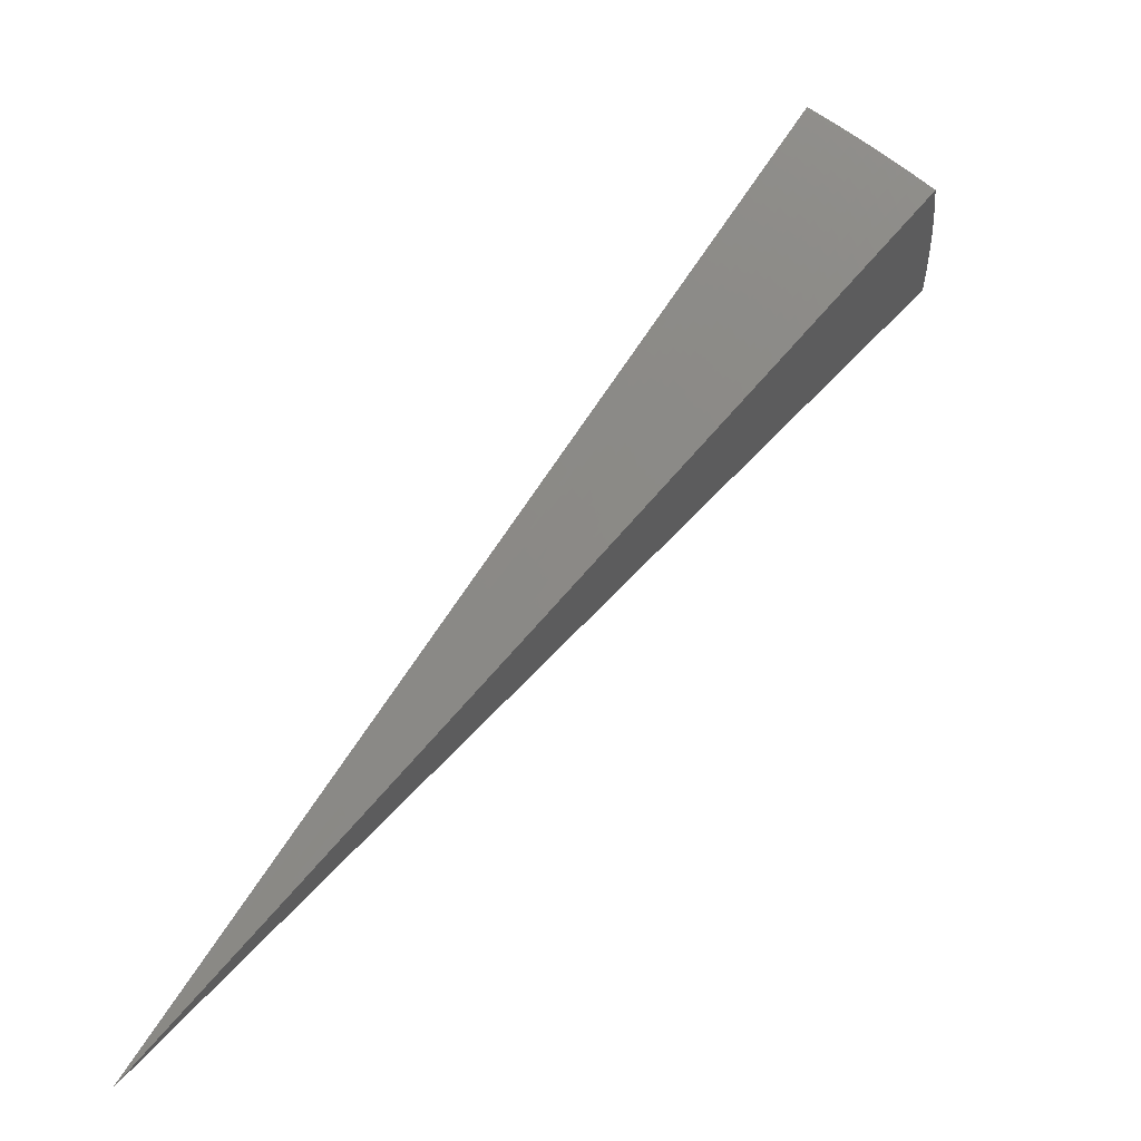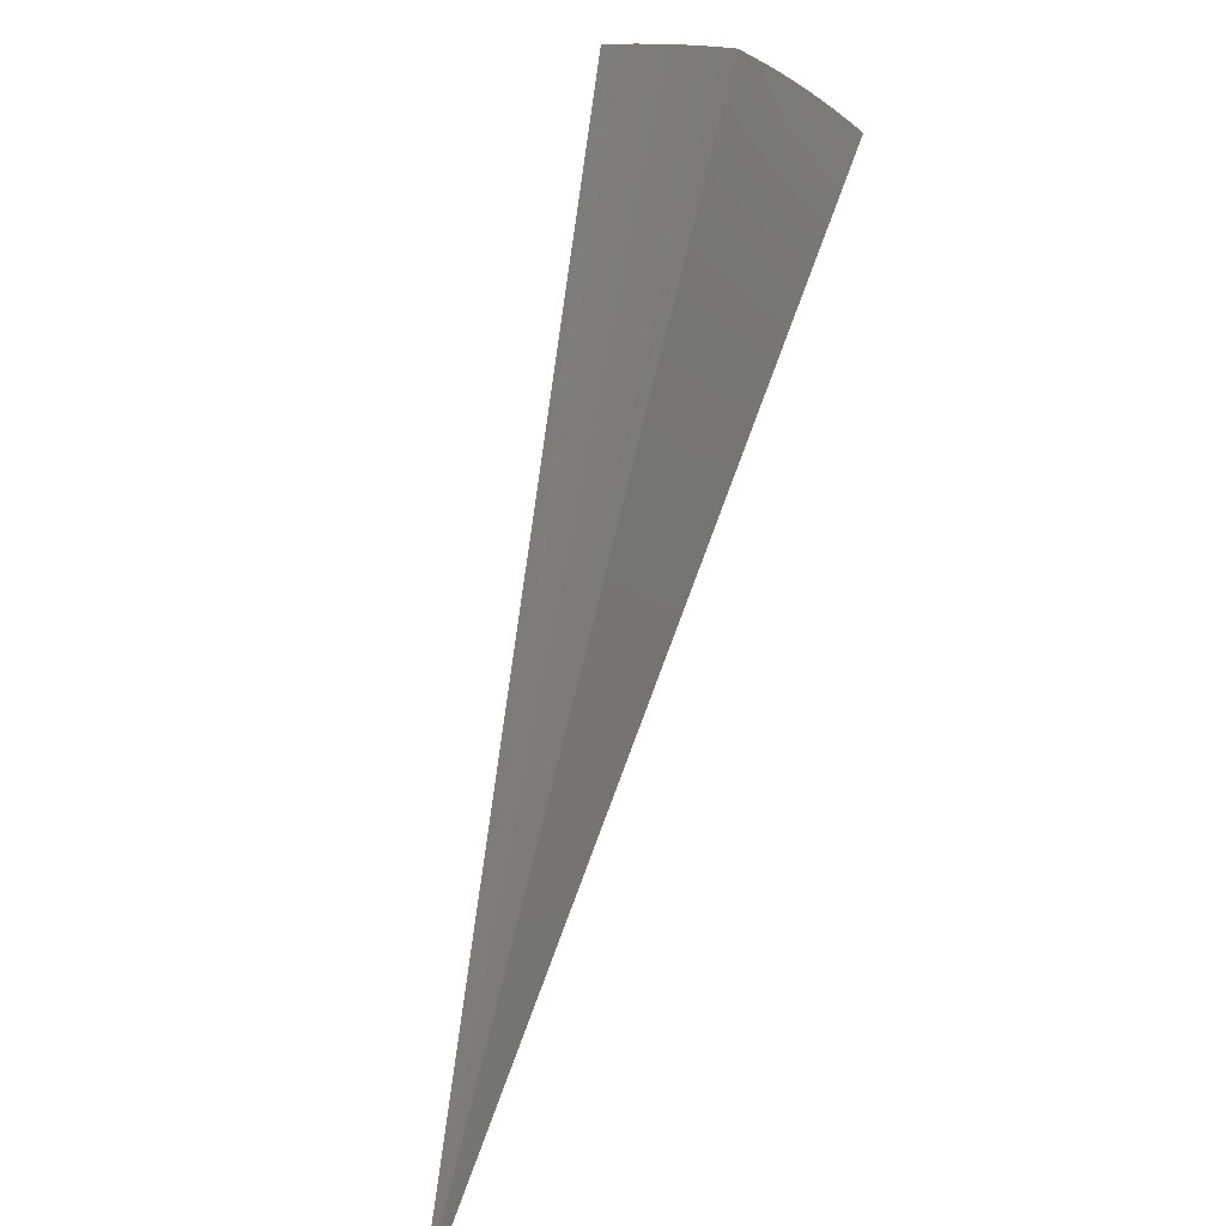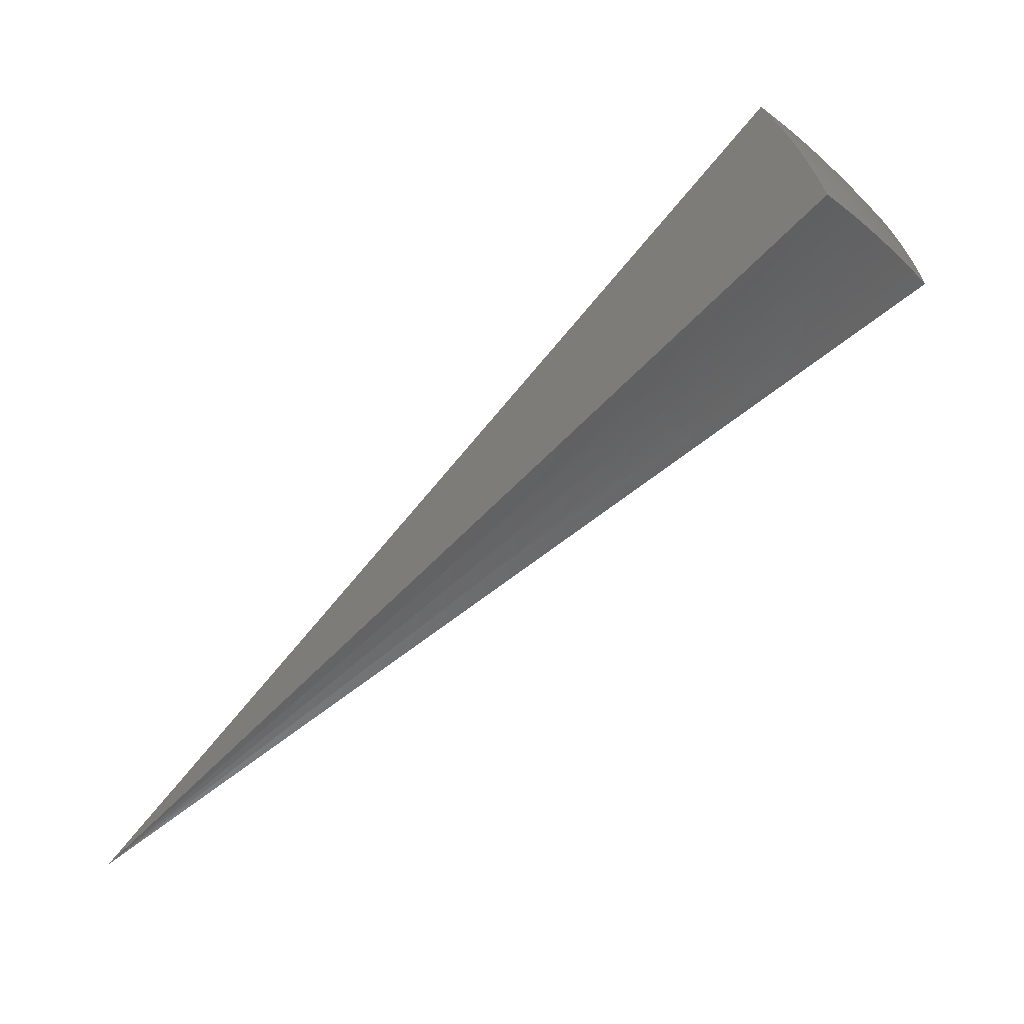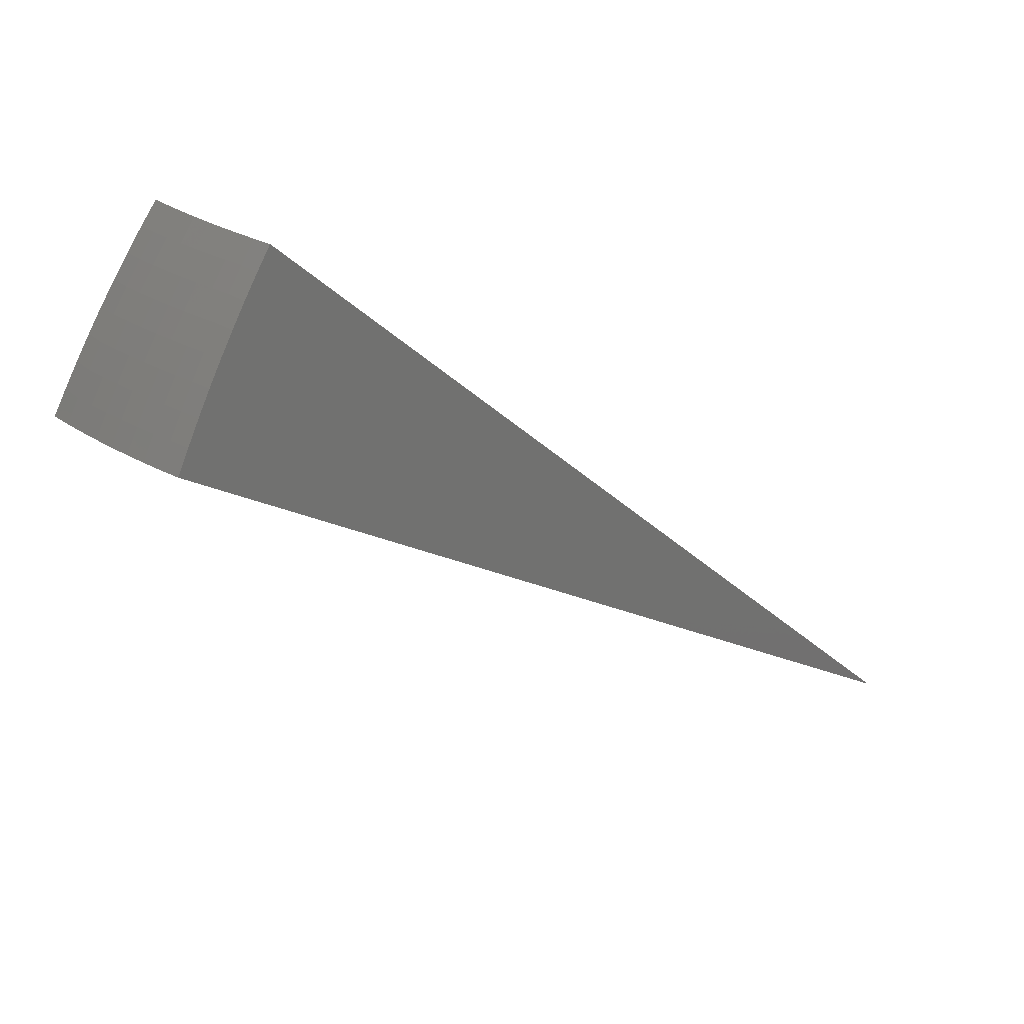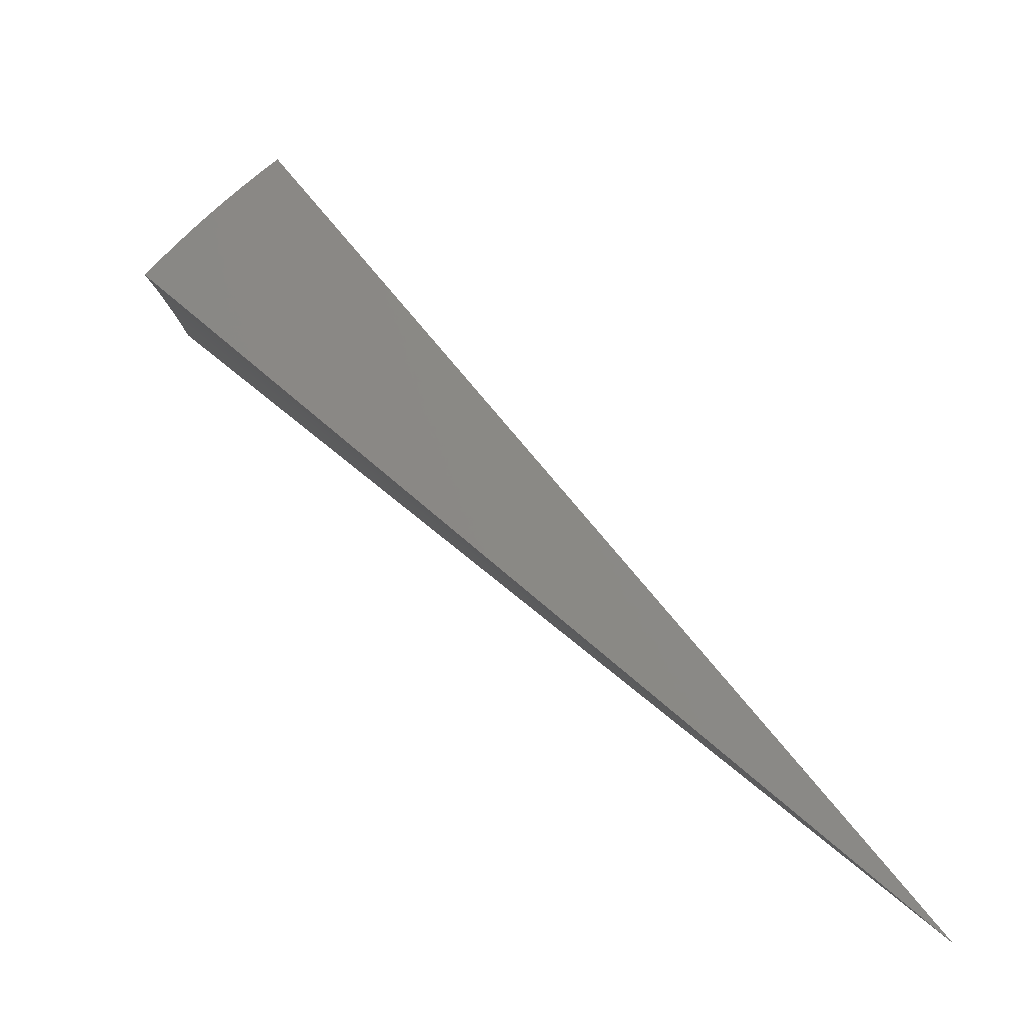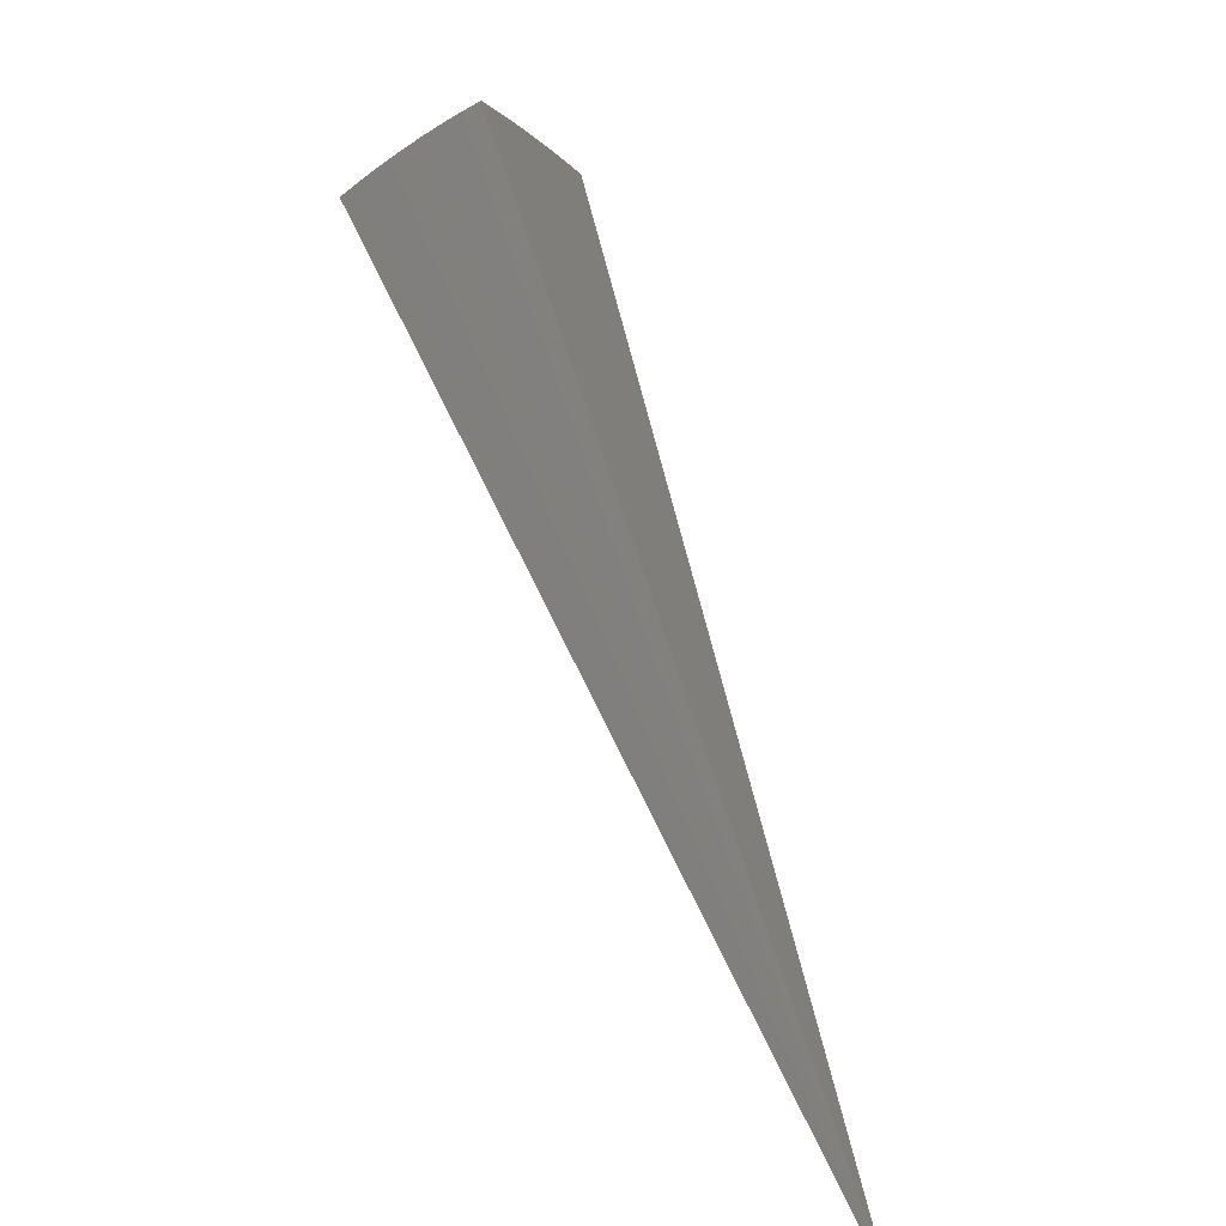
<metadata>
{"format":"stl","ext":"stl","renderer":"f3d","projection":"perspective","resolution":1024,"background":"white","views":[{"elev":-47.2,"azim":-18.5,"up":"+Y"},{"elev":-48.9,"azim":19.9,"up":"+Y"},{"elev":6.6,"azim":-32.9,"up":"+Y"},{"elev":24.2,"azim":-167.3,"up":"+Z"},{"elev":-57.6,"azim":102.8,"up":"+Y"},{"elev":17.9,"azim":-166.4,"up":"+Y"}]}
</metadata>
<code>
# stl→obj: 89 verts, 174 faces
v 5.478 6.528 7.151
v -2.308e-14 0 -1.776e-14
v 5.571 6.639 6.957
v 5.662 6.747 6.761
v 5.75 6.852 6.561
v 5.835 6.954 6.359
v 5.917 7.052 6.154
v 5.997 7.147 5.946
v 6.074 7.239 5.735
v 6.148 7.327 5.522
v 4.323 7.488 6.941
v 4.251 7.363 7.134
v 4.483 7.387 6.955
v 4.412 7.271 7.136
v 4.645 7.29 6.955
v 4.571 7.175 7.138
v 4.803 7.192 6.955
v 4.728 7.075 7.14
v 4.961 7.088 6.955
v 4.883 6.972 7.142
v 5.119 6.981 6.955
v 5.035 6.866 7.144
v 5.272 6.871 6.955
v 5.185 6.757 7.146
v 5.424 6.757 6.955
v 5.332 6.644 7.148
v 5.513 6.869 6.755
v 5.359 6.984 6.755
v 5.443 7.093 6.554
v 5.203 7.096 6.755
v 5.284 7.207 6.554
v 5.043 7.205 6.755
v 5.122 7.318 6.554
v 4.882 7.31 6.755
v 4.959 7.425 6.554
v 4.796 7.527 6.554
v 4.867 7.639 6.349
v 4.697 7.74 6.349
v 4.764 7.851 6.142
v 4.527 7.841 6.342
v 4.591 7.952 6.137
v 4.829 7.957 5.932
v 4.652 8.058 5.93
v 4.891 8.059 5.721
v 4.712 8.161 5.72
v 4.95 8.157 5.509
v 4.769 8.26 5.507
v 5.599 6.976 6.554
v 5.525 7.199 6.349
v 5.363 7.315 6.349
v 5.199 7.428 6.349
v 5.033 7.536 6.349
v 4.937 7.748 6.142
v 5.683 7.081 6.349
v 5.604 7.302 6.142
v 5.439 7.42 6.142
v 5.273 7.534 6.142
v 5.105 7.643 6.142
v 5.003 7.853 5.932
v 5.764 7.182 6.142
v 5.679 7.401 5.932
v 5.513 7.52 5.932
v 5.344 7.636 5.932
v 5.174 7.747 5.932
v 5.068 7.954 5.721
v 5.129 8.049 5.51
v 5.842 7.279 5.932
v 5.752 7.496 5.721
v 5.583 7.617 5.721
v 5.413 7.734 5.721
v 5.241 7.846 5.721
v 5.917 7.372 5.721
v 5.985 7.457 5.52
v 5.819 7.583 5.518
v 5.65 7.705 5.516
v 5.479 7.823 5.514
v 5.305 7.938 5.512
v 4.461 7.727 6.545
v 4.628 7.626 6.554
v 4.721 7.41 6.755
v 4.393 7.61 6.744
v 4.556 7.508 6.755
v 2.594 3.38 3.575
v 2.444 3.49 3.575
v 2.289 3.594 3.575
v 2.534 4.056 2.761
v 2.674 3.965 2.761
v 2.811 3.869 2.761
v 2.944 3.769 2.761
f 1 2 3
f 3 2 4
f 4 2 5
f 5 2 6
f 6 2 7
f 7 2 8
f 8 2 9
f 9 2 10
f 11 12 13
f 13 12 14
f 13 14 15
f 15 14 16
f 15 16 17
f 17 16 18
f 17 18 19
f 19 18 20
f 19 20 21
f 21 20 22
f 21 22 23
f 23 22 24
f 23 24 25
f 25 24 26
f 25 26 3
f 3 26 1
f 3 4 25
f 25 4 27
f 25 27 28
f 28 27 29
f 28 29 30
f 30 29 31
f 30 31 32
f 32 31 33
f 32 33 34
f 34 33 35
f 34 35 36
f 36 35 37
f 36 37 38
f 38 37 39
f 38 39 40
f 40 39 41
f 41 39 42
f 41 42 43
f 43 42 44
f 43 44 45
f 45 44 46
f 45 46 47
f 4 5 27
f 27 5 48
f 27 48 29
f 29 48 49
f 29 49 31
f 31 49 50
f 31 50 33
f 33 50 51
f 33 51 35
f 35 51 52
f 35 52 37
f 37 52 53
f 37 53 39
f 39 53 42
f 5 6 48
f 48 6 54
f 48 54 49
f 49 54 55
f 49 55 50
f 50 55 56
f 50 56 51
f 51 56 57
f 51 57 52
f 52 57 58
f 52 58 53
f 53 58 59
f 53 59 42
f 42 59 44
f 6 7 54
f 54 7 60
f 54 60 55
f 55 60 61
f 55 61 56
f 56 61 62
f 56 62 57
f 57 62 63
f 57 63 58
f 58 63 64
f 58 64 59
f 59 64 65
f 59 65 44
f 44 65 66
f 44 66 46
f 7 8 60
f 60 8 67
f 60 67 61
f 61 67 68
f 61 68 62
f 62 68 69
f 62 69 63
f 63 69 70
f 63 70 64
f 64 70 71
f 64 71 65
f 65 71 66
f 8 9 67
f 67 9 72
f 67 72 68
f 68 72 73
f 68 73 74
f 9 10 72
f 72 10 73
f 68 74 69
f 69 74 75
f 69 75 76
f 69 76 70
f 70 76 77
f 70 77 71
f 71 77 66
f 40 78 38
f 38 78 79
f 38 79 36
f 36 79 80
f 36 80 34
f 34 80 17
f 34 17 32
f 32 17 19
f 32 19 30
f 30 19 21
f 30 21 28
f 28 21 23
f 28 23 25
f 78 81 79
f 79 81 82
f 79 82 80
f 80 82 15
f 80 15 17
f 81 11 82
f 82 11 13
f 82 13 15
f 12 11 2
f 2 11 81
f 2 81 78
f 78 40 2
f 2 40 41
f 2 41 43
f 43 45 2
f 2 45 47
f 2 1 83
f 83 1 26
f 83 26 24
f 24 22 83
f 83 22 84
f 83 84 2
f 22 20 84
f 84 20 18
f 84 18 85
f 85 18 16
f 85 16 14
f 14 12 85
f 85 12 2
f 85 2 84
f 2 47 86
f 86 47 46
f 86 46 66
f 86 66 87
f 87 66 77
f 87 77 76
f 87 76 88
f 88 76 75
f 88 75 74
f 88 74 89
f 89 74 73
f 89 73 10
f 10 2 89
f 89 2 88
f 88 2 87
f 87 2 86

</code>
